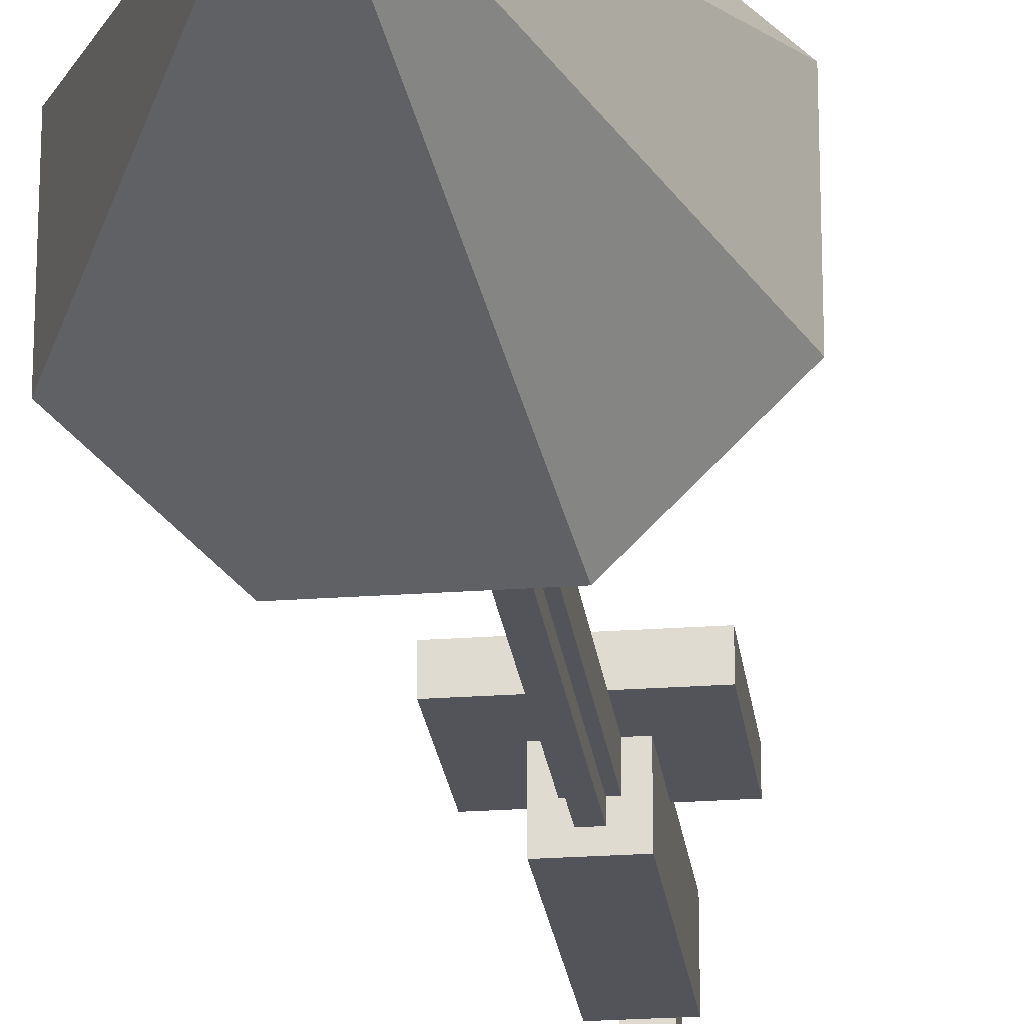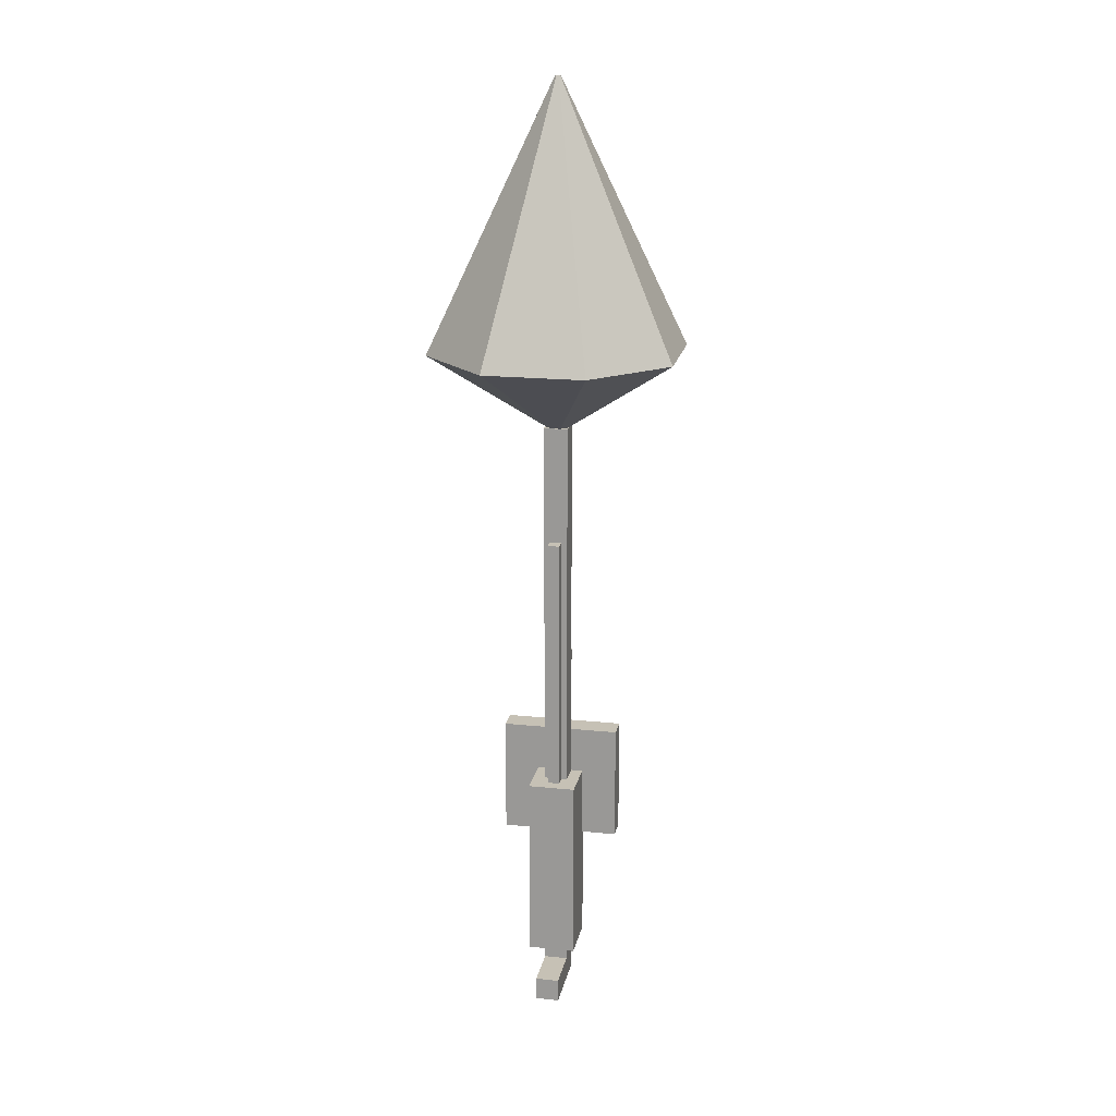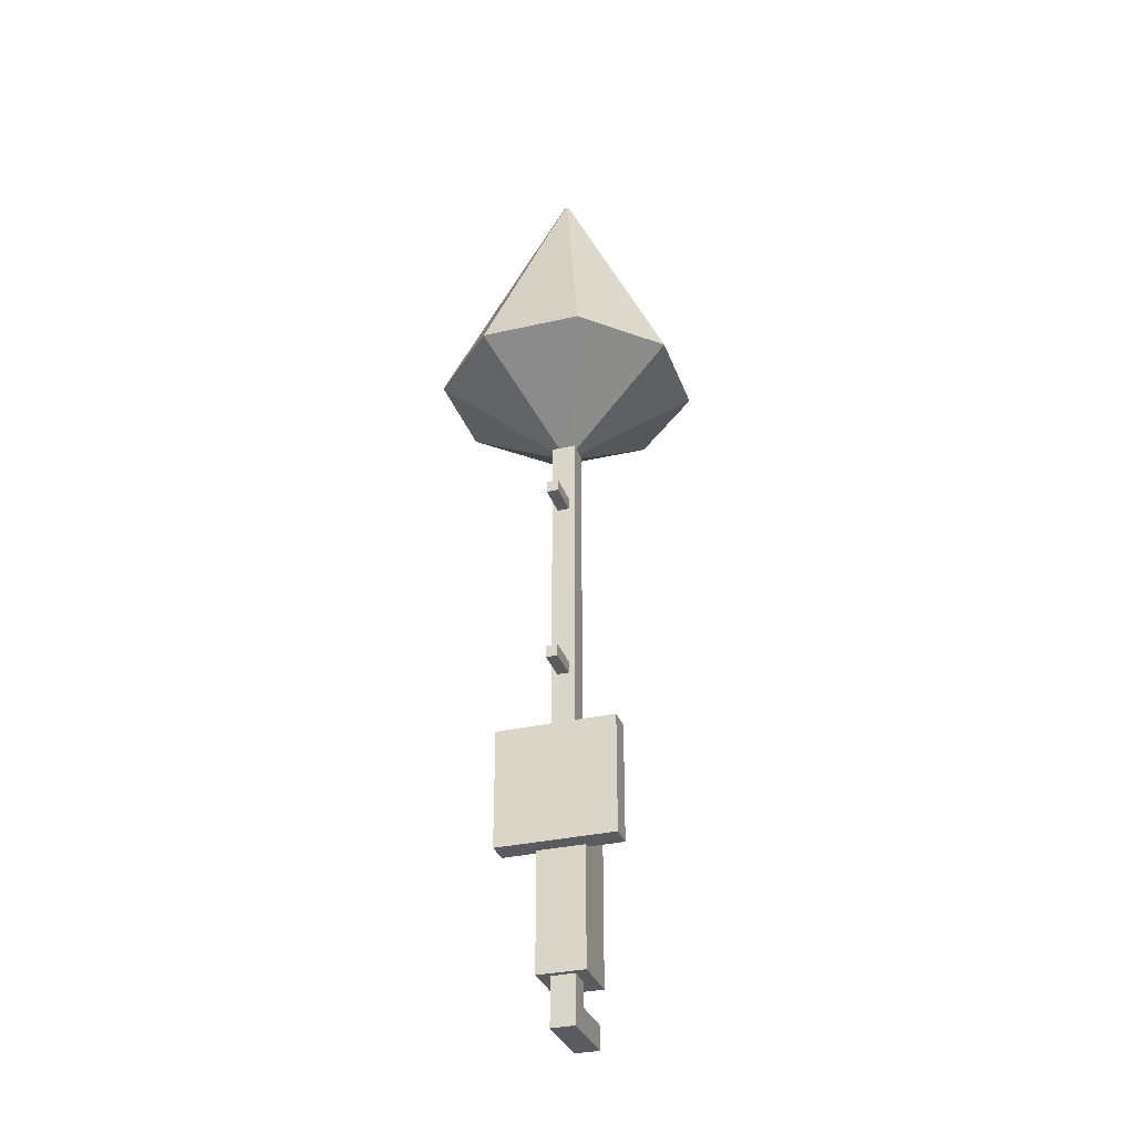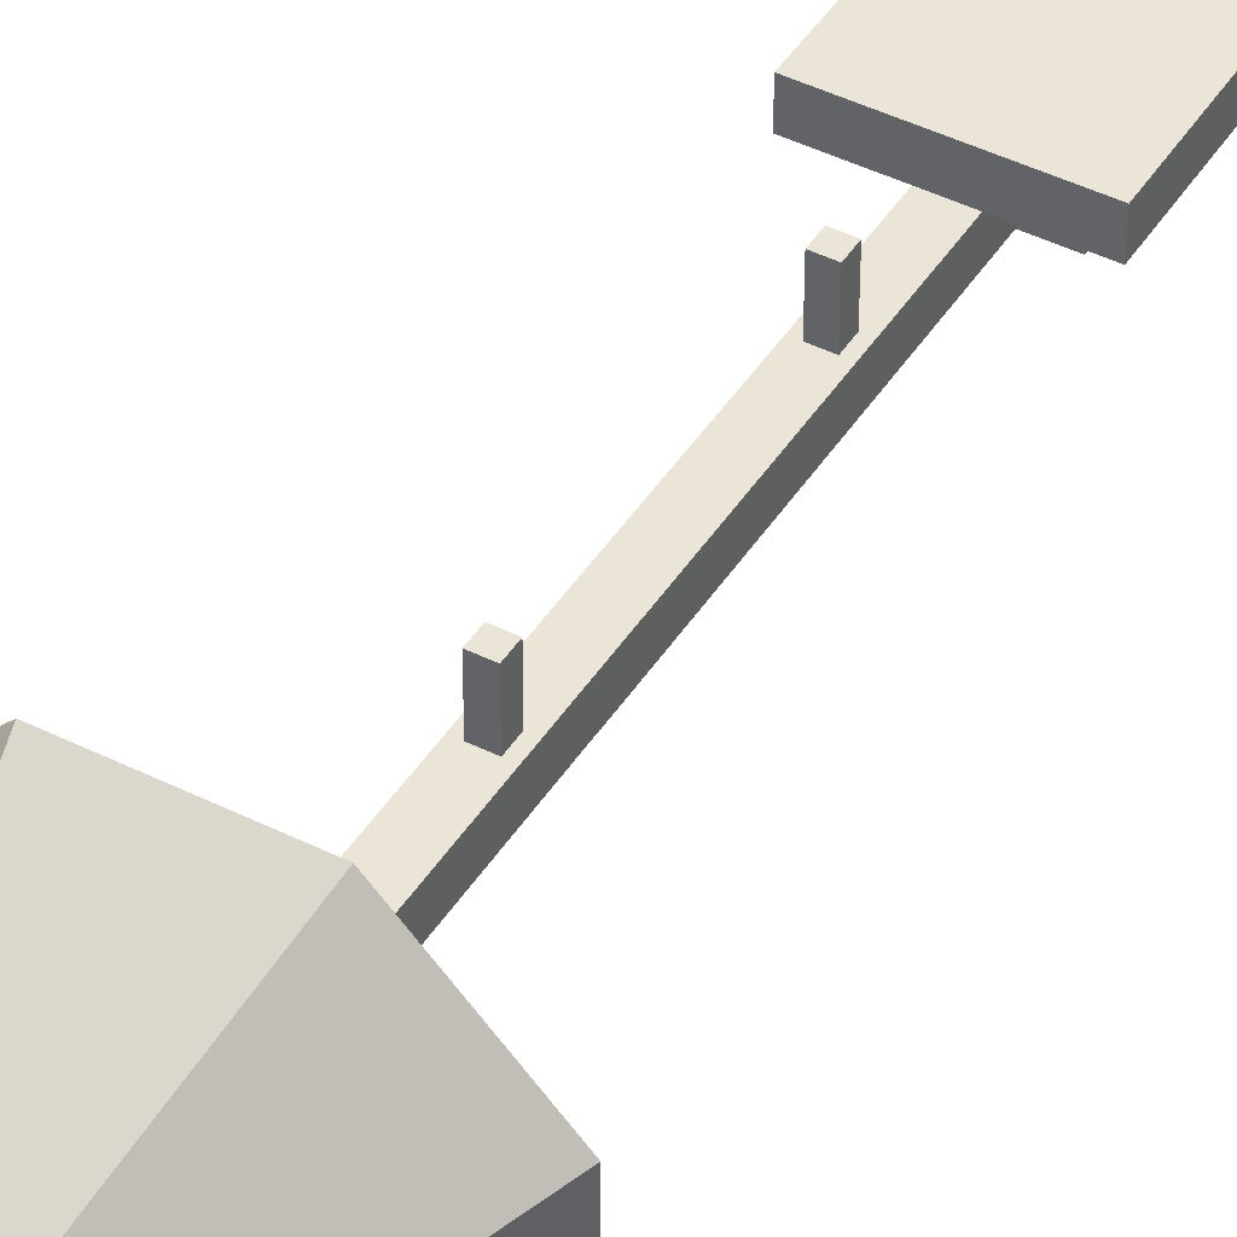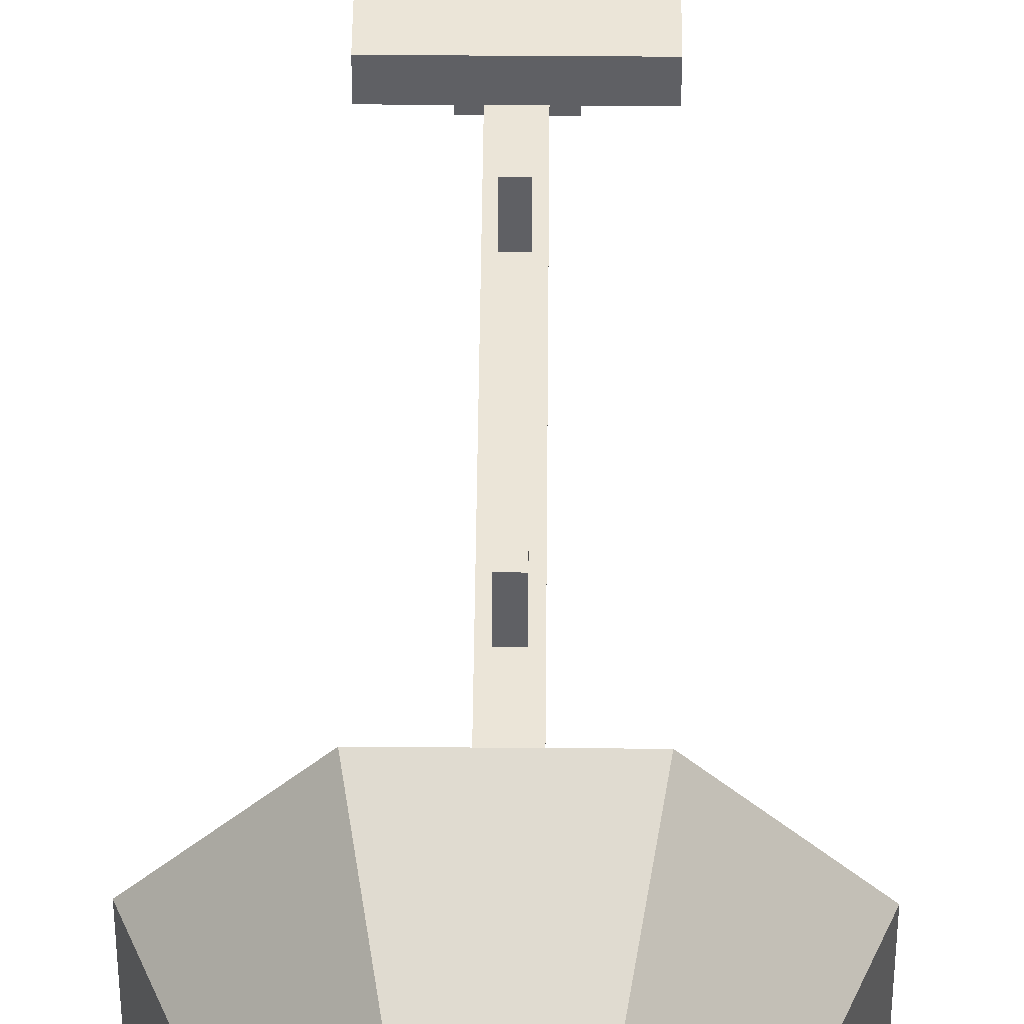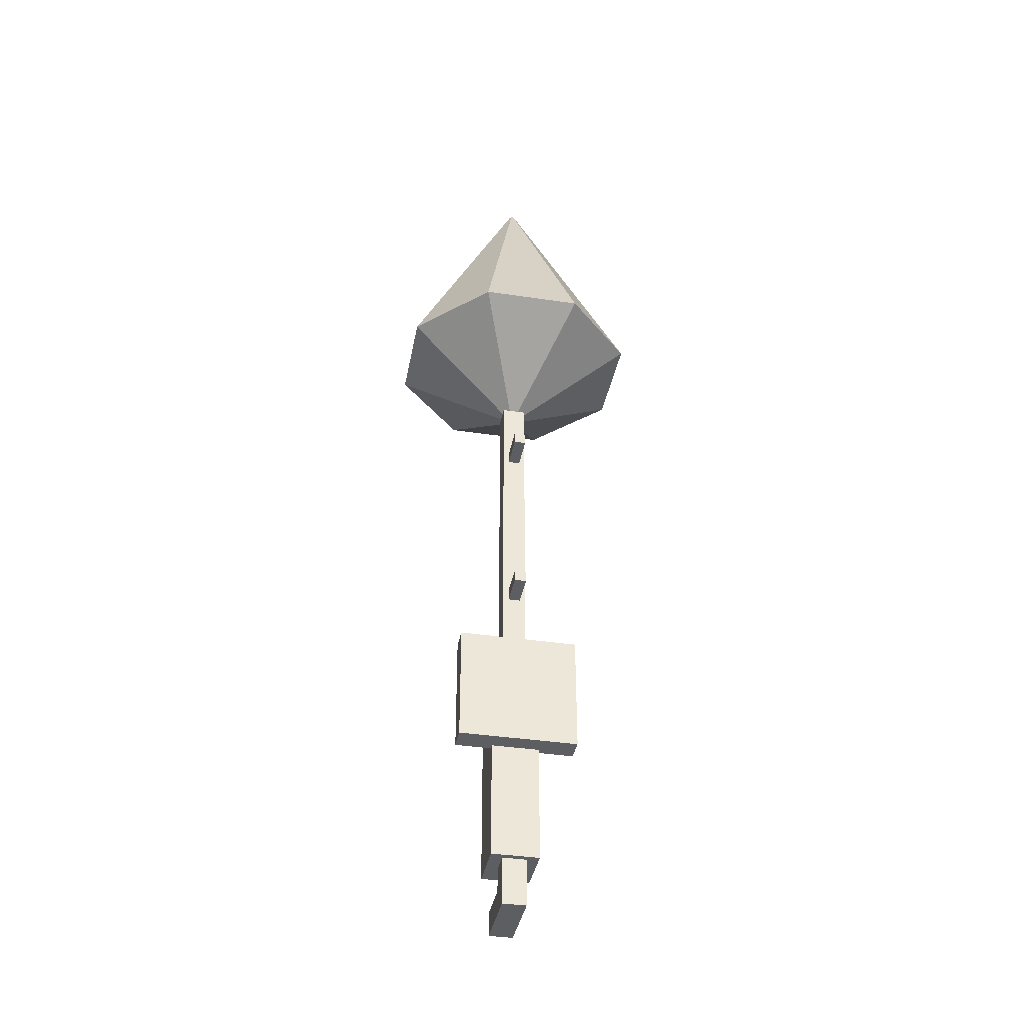
<metadata>
{"format":"obj","ext":"obj","renderer":"f3d","projection":"perspective","resolution":1024,"background":"white","views":[{"elev":-23.8,"azim":7.0,"up":"+Y"},{"elev":18.7,"azim":11.3,"up":"+Z"},{"elev":-32.2,"azim":-162.1,"up":"+Z"},{"elev":44.1,"azim":30.3,"up":"+Y"},{"elev":45.8,"azim":0.5,"up":"+Y"},{"elev":-38.4,"azim":169.3,"up":"+Z"}]}
</metadata>
<code>
o &mflash
v 0.01218 0.0294 0.8123
v -0.01218 0.0294 0.8123
v -0.0294 0.01218 0.8123
v -0.0294 -0.01218 0.8123
v -0.01218 -0.0294 0.8123
v 0.01218 -0.0294 0.8123
v 0.0294 -0.01218 0.8123
v 0.0294 0.01218 0.8123
v -0.3183 0.1318 1.015
v -0.1318 0.3183 1.015
v -0.002868 0.006923 1.706
v -0.006923 0.002868 1.706
v 0.1318 0.3183 1.015
v -0.3183 -0.1318 1.015
v 0.3183 -0.1318 1.015
v 0.3183 0.1318 1.015
v -0.1318 -0.3183 1.015
v 0.1318 -0.3183 1.015
v 0.002868 0.006923 1.706
v 0.006923 0.002868 1.706
v 0.006923 -0.002868 1.706
v 0.002868 -0.006924 1.706
v -0.002868 -0.006924 1.706
v -0.006923 -0.002868 1.706
f 1 2 3 4 5 6 7 8
f 9 10 11 12
f 1 13 10 2
f 3 9 14 4
f 7 15 16 8
f 5 17 18 6
f 2 10 9 3
f 8 16 13 1
f 6 18 15 7
f 4 14 17 5
f 19 20 21 22 23 24 12 11
f 13 16 20 19
f 15 18 22 21
f 17 14 24 23
f 10 13 19 11
f 14 9 12 24
f 16 15 21 20
f 18 17 23 22
o &mflash_inner
v 0.000927 0.002238 0.8277
v -0.000927 0.002238 0.8277
v -0.002238 0.000927 0.8277
v -0.002238 -0.000927 0.8277
v -0.000927 -0.002238 0.8277
v 0.000927 -0.002238 0.8277
v 0.002238 -0.000927 0.8277
v 0.002238 0.000927 0.8277
v -0.1001 0.04146 0.9186
v -0.04146 0.1001 0.9186
v -0.001527 0.003688 1.471
v -0.003688 0.001528 1.471
v 0.04146 0.1001 0.9186
v -0.1001 -0.04146 0.9186
v 0.1001 -0.04146 0.9186
v 0.1001 0.04146 0.9186
v -0.04146 -0.1001 0.9186
v 0.04146 -0.1001 0.9186
v 0.001527 0.003688 1.471
v 0.003688 0.001528 1.471
v 0.003688 -0.001527 1.471
v 0.001527 -0.003687 1.471
v -0.001527 -0.003687 1.471
v -0.003688 -0.001527 1.471
f 25 26 27 28 29 30 31 32
f 33 34 35 36
f 25 37 34 26
f 27 33 38 28
f 31 39 40 32
f 29 41 42 30
f 26 34 33 27
f 32 40 37 25
f 30 42 39 31
f 28 38 41 29
f 43 44 45 46 47 48 36 35
f 37 40 44 43
f 39 42 46 45
f 41 38 48 47
f 34 37 43 35
f 38 33 36 48
f 40 39 45 44
f 42 41 47 46
o ammobox
v -0.1562 0.03125 -0.375
v -0.1562 0.09375 -0.375
v 0.1563 0.09375 -0.375
v 0.1563 0.03125 -0.375
v 0.1562 0.03125 -0.0625
v 0.1562 0.09375 -0.0625
v -0.1562 0.09375 -0.0625
v -0.1562 0.03125 -0.0625
f 49 50 51 52
f 53 54 55 56
f 51 50 55 54
f 49 52 53 56
f 52 51 54 53
f 56 55 50 49
o cube
v 0.03125 -0.1562 -0.8125
v 0.03125 -0.03125 -0.8125
v 0.03125 -0.03125 -0.75
v 0.03125 -0.1562 -0.75
v -0.03125 -0.1562 -0.75
v -0.03125 -0.03125 -0.75
v -0.03125 -0.03125 -0.8125
v -0.03125 -0.1562 -0.8125
v 0.01563 -0.0625 -0.1875
v 0.01563 -0.03125 -0.1875
v 0.01562 -0.03125 0.5
v 0.01562 -0.0625 0.5
v -0.01563 -0.0625 0.5
v -0.01563 -0.03125 0.5
v -0.01562 -0.03125 -0.1875
v -0.01562 -0.0625 -0.1875
v 0.01562 0.03125 0.1094
v 0.01562 0.125 0.1094
v 0.01562 0.125 0.1406
v 0.01562 0.03125 0.1406
v -0.01563 0.03125 0.1406
v -0.01563 0.125 0.1406
v -0.01563 0.125 0.1094
v -0.01563 0.03125 0.1094
v 0.01562 0.03125 0.6094
v 0.01562 0.125 0.6094
v 0.01562 0.125 0.6406
v 0.01562 0.03125 0.6406
v -0.01563 0.03125 0.6406
v -0.01563 0.125 0.6406
v -0.01563 0.125 0.6094
v -0.01563 0.03125 0.6094
v 0.0625 -0.09375 -0.6875
v 0.0625 0.04688 -0.6875
v 0.0625 0.04688 -0.1875
v 0.0625 -0.09375 -0.1875
v -0.0625 -0.09375 -0.1875
v -0.0625 0.04688 -0.1875
v -0.0625 0.04688 -0.6875
v -0.0625 -0.09375 -0.6875
v 0.03125 -0.03125 -0.8125
v 0.03125 0.03125 -0.8125
v 0.03125 0.03125 0.8125
v 0.03125 -0.03125 0.8125
v -0.03125 -0.03125 0.8125
v -0.03125 0.03125 0.8125
v -0.03125 0.03125 -0.8125
v -0.03125 -0.03125 -0.8125
f 57 58 59 60
f 61 62 63 64
f 59 58 63 62
f 57 60 61 64
f 60 59 62 61
f 64 63 58 57
f 65 66 67 68
f 69 70 71 72
f 67 66 71 70
f 65 68 69 72
f 68 67 70 69
f 72 71 66 65
f 73 74 75 76
f 77 78 79 80
f 75 74 79 78
f 73 76 77 80
f 76 75 78 77
f 80 79 74 73
f 81 82 83 84
f 85 86 87 88
f 83 82 87 86
f 81 84 85 88
f 84 83 86 85
f 88 87 82 81
f 89 90 91 92
f 93 94 95 96
f 91 90 95 94
f 89 92 93 96
f 92 91 94 93
f 96 95 90 89
f 97 98 99 100
f 101 102 103 104
f 99 98 103 102
f 97 100 101 104
f 100 99 102 101
f 104 103 98 97

</code>
